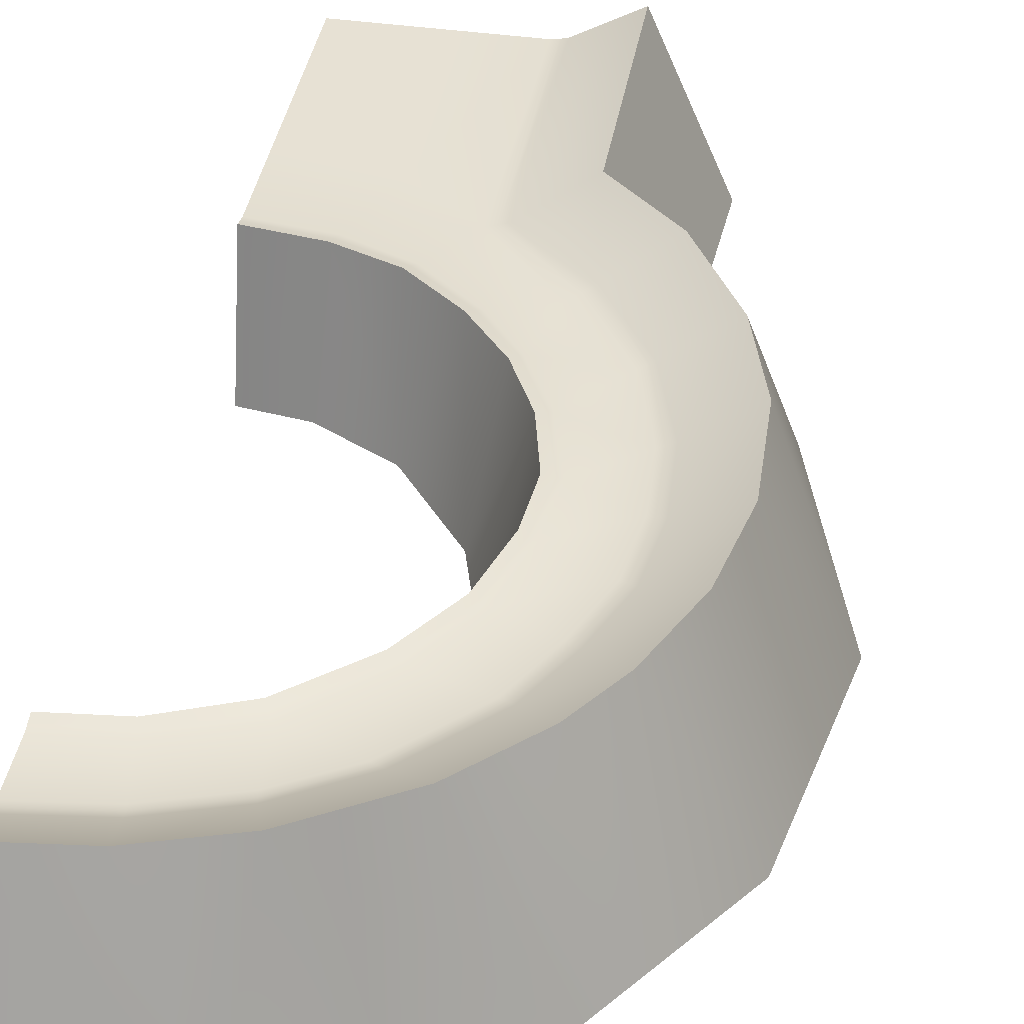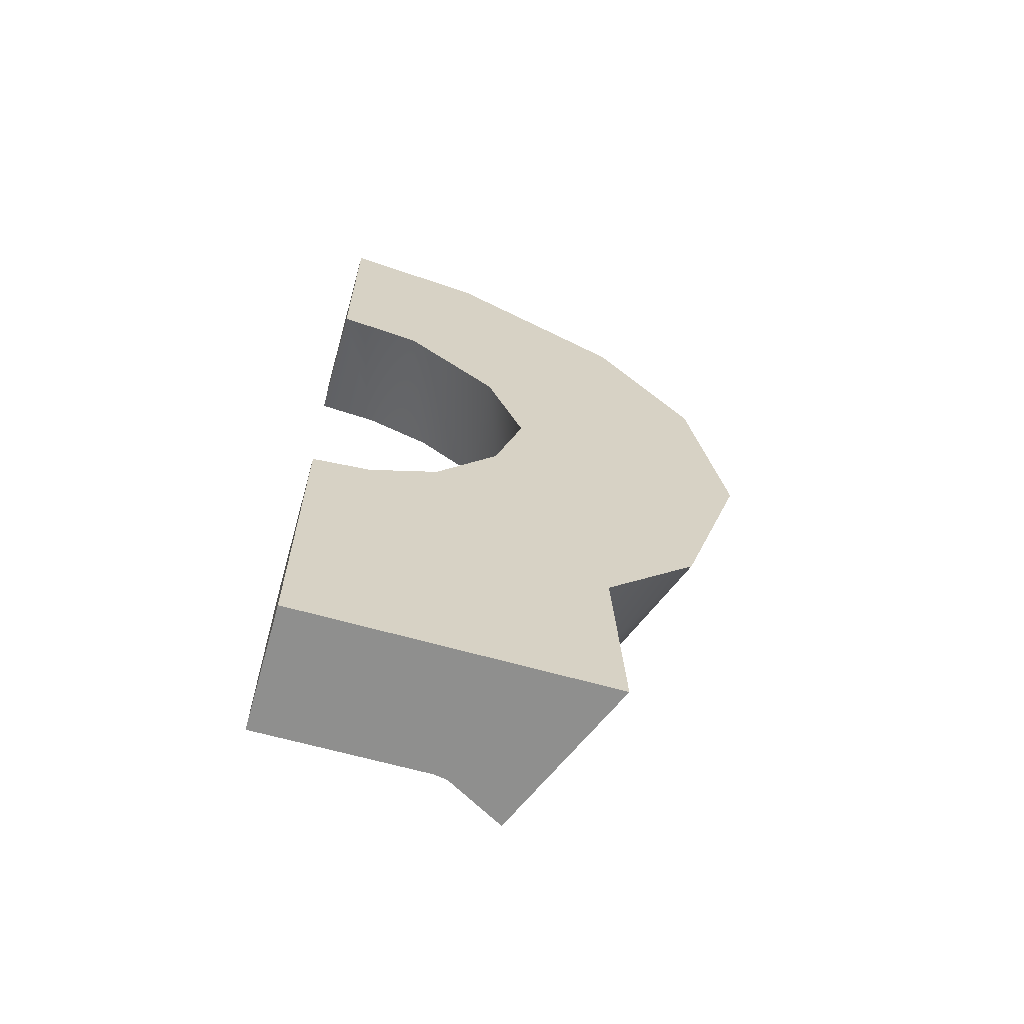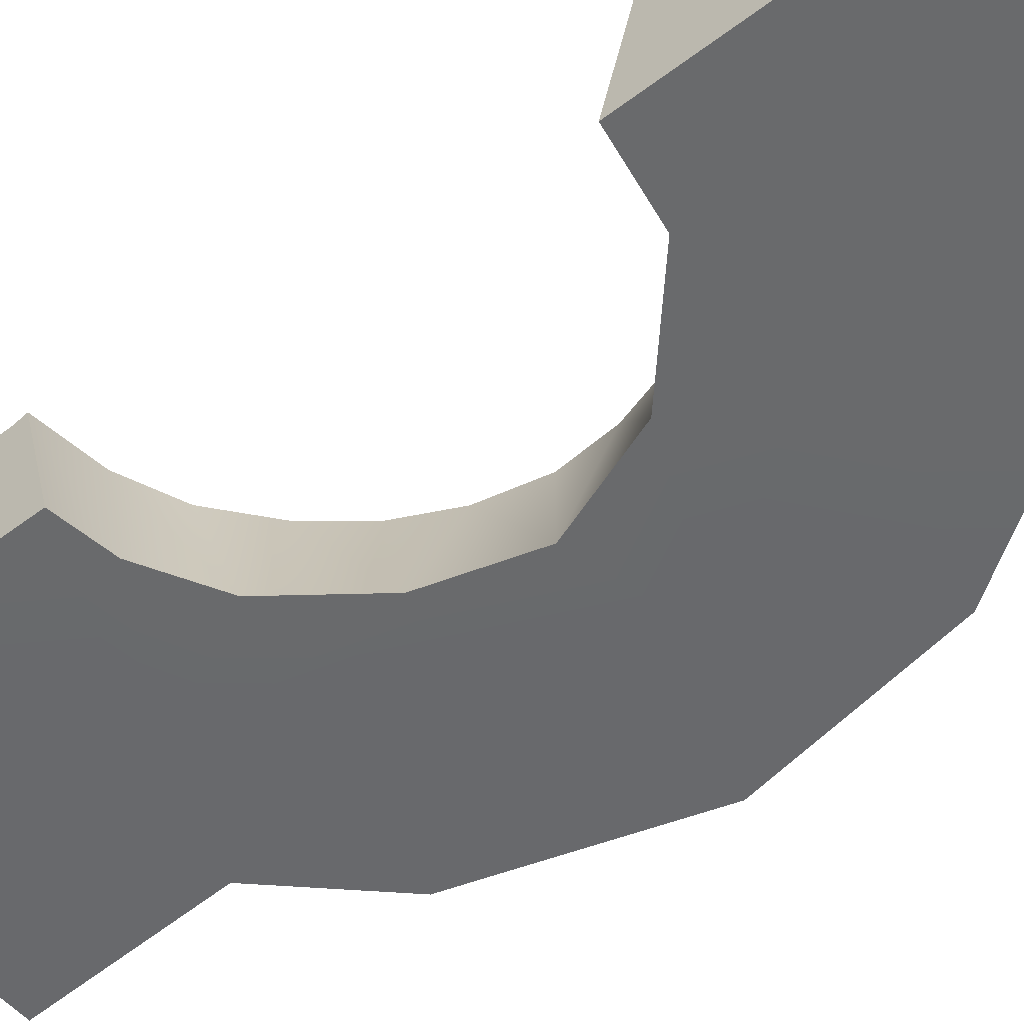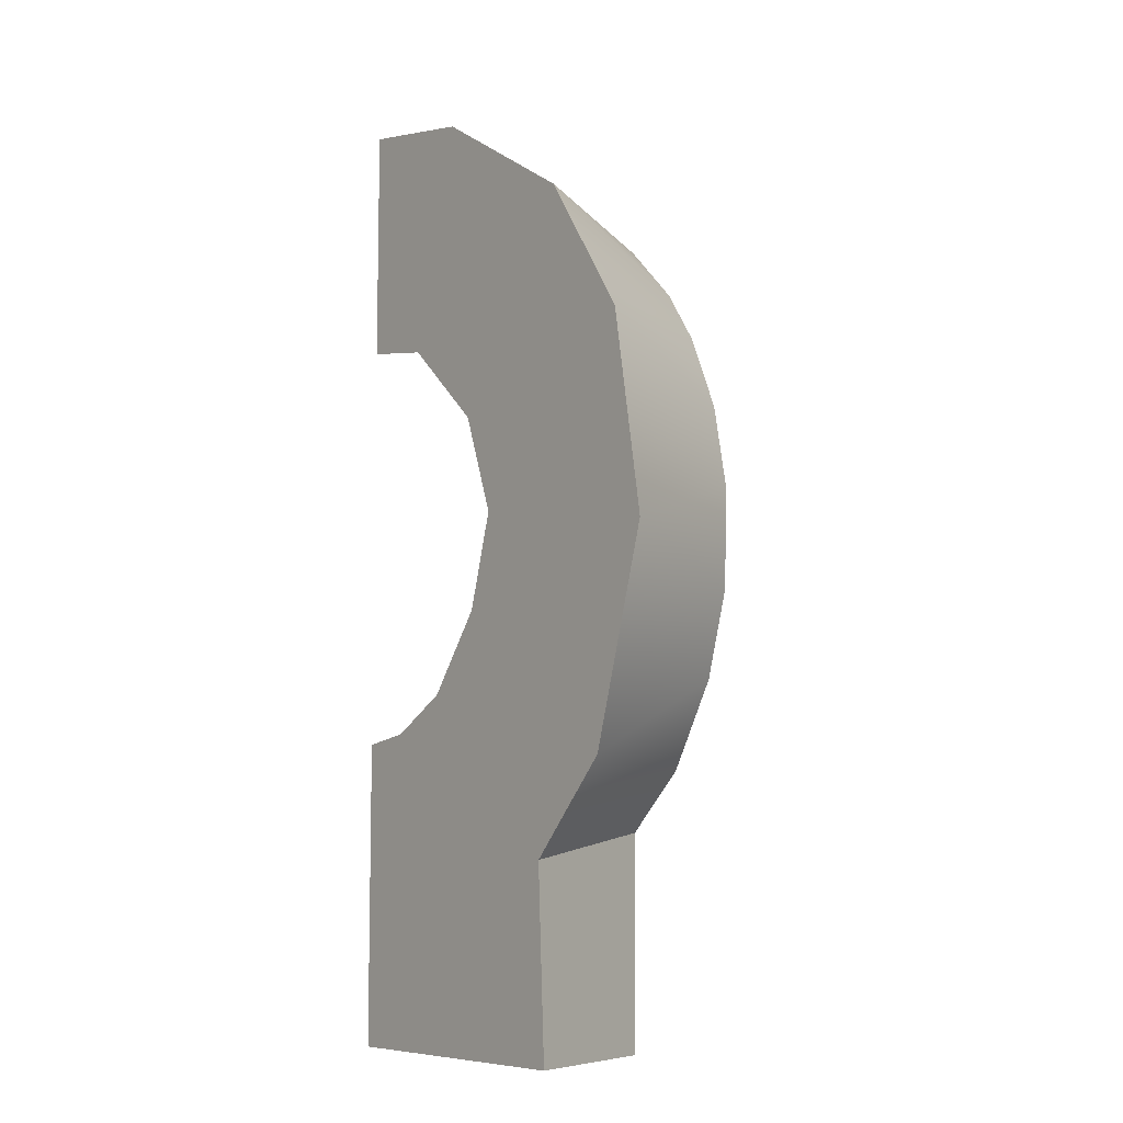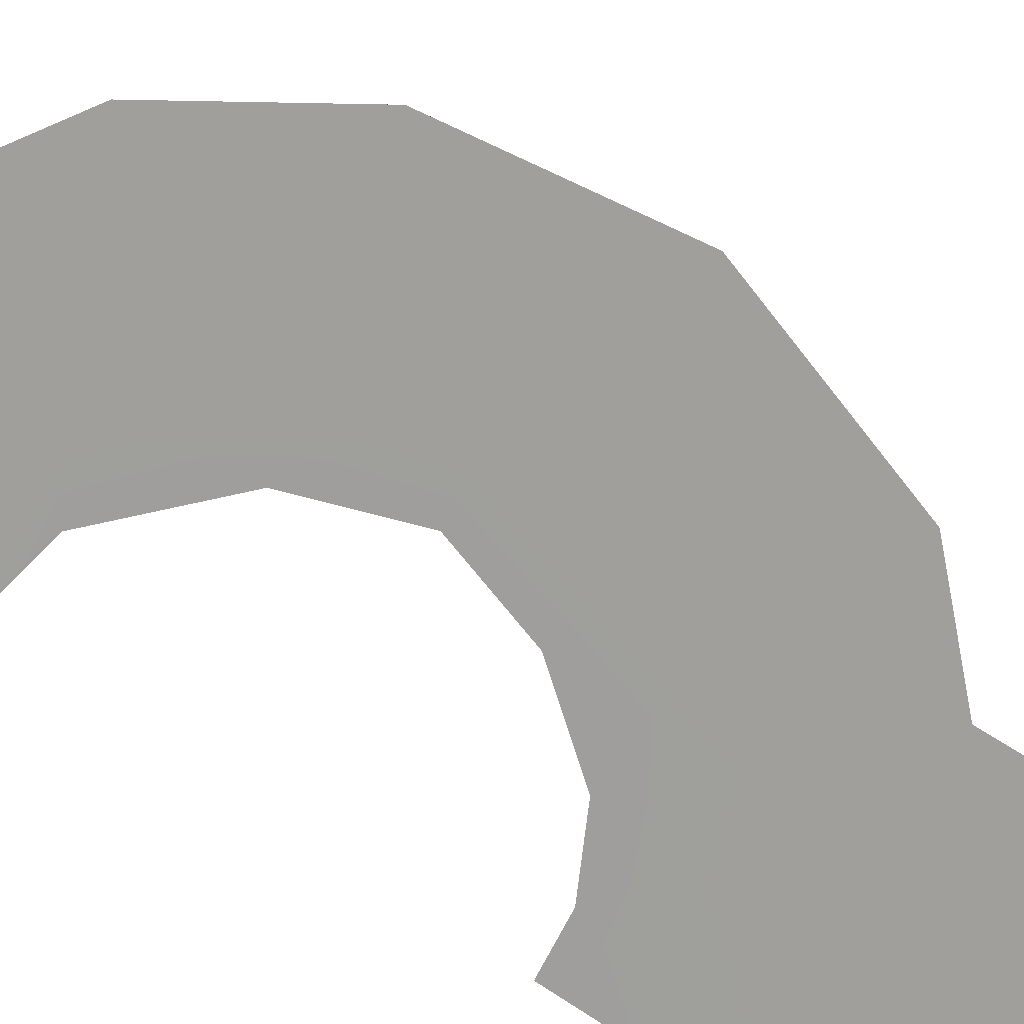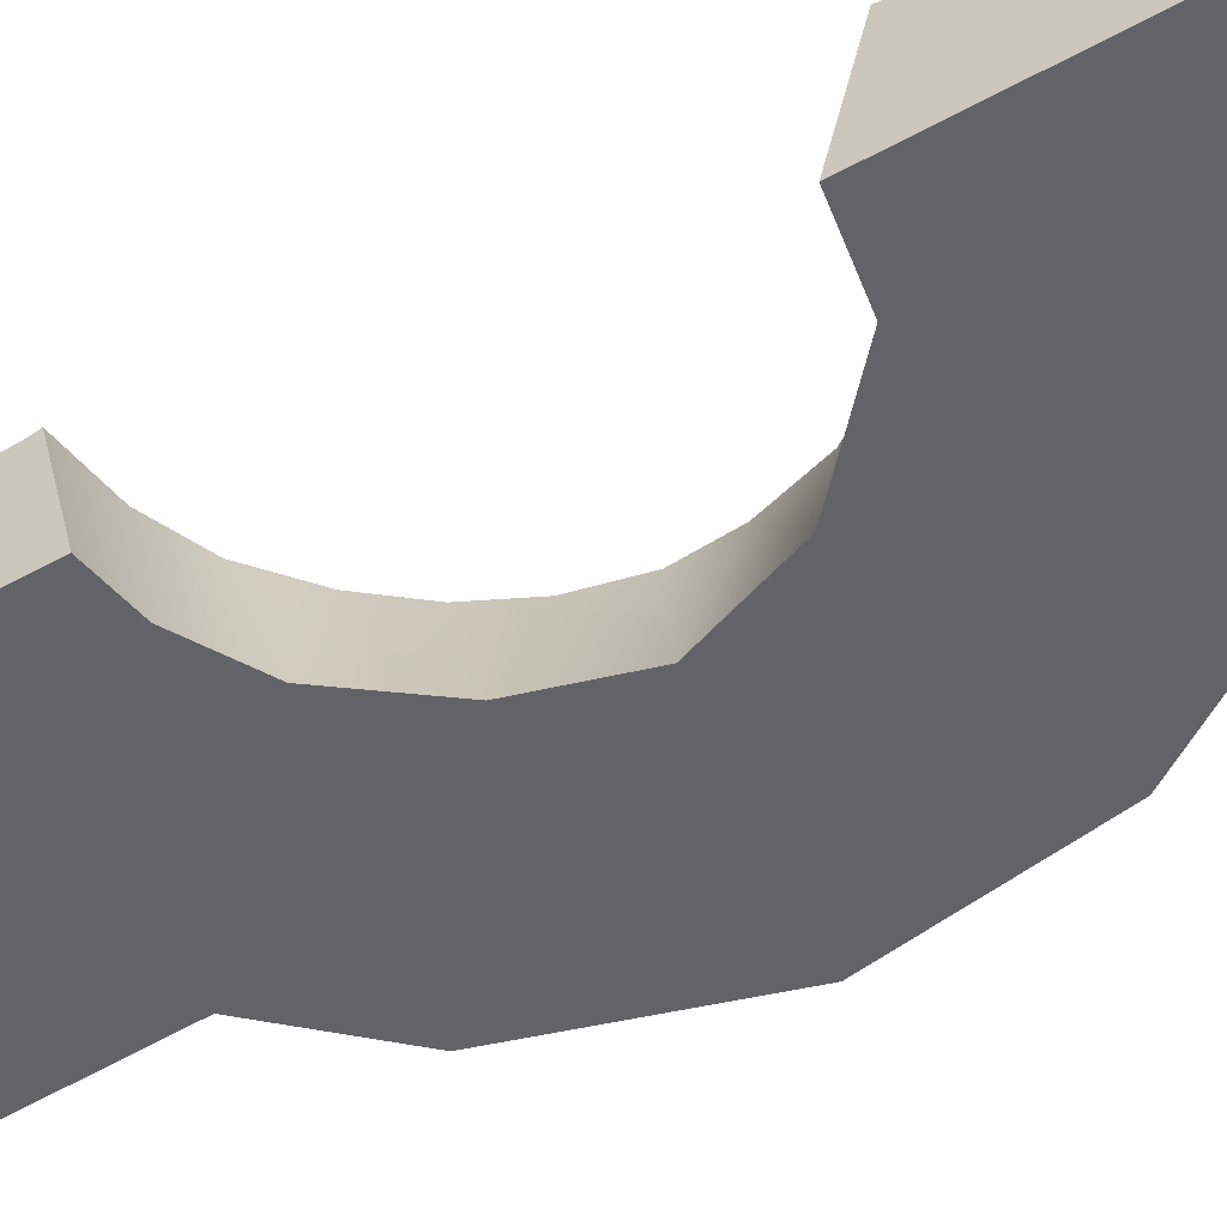
<metadata>
{"format":"obj","ext":"obj","renderer":"f3d","projection":"perspective","resolution":1024,"background":"white","views":[{"elev":39.6,"azim":-169.9,"up":"+Z"},{"elev":-65.2,"azim":164.3,"up":"+Y"},{"elev":-52.9,"azim":129.1,"up":"+Z"},{"elev":-8.1,"azim":-126.6,"up":"+Y"},{"elev":-71.1,"azim":-125.1,"up":"+Z"},{"elev":-51.0,"azim":120.9,"up":"+Z"}]}
</metadata>
<code>
g Floor_02_COL
v -17.49 29.22 7.051
v -14.51 27.78 7.051
v -17.29 25.59 7.051
v -21.26 30.19 9.02
v -21.07 24.76 9.021
v -24.98 27.3 0.1162
v -5.45 0 7.051
v 0.0001527 0 7.051
v 0.0001527 0 0.1032
v -13.22 0 9.021
v -16.99 -0.02205 0.116
v -10.04 0 7.208
v -9.657 0 7.116
v -9.275 0 7.051
v -5.45 0 7.051
v -9.657 0 7.116
v 1.85e-08 43.07 7.051
v 2.176e-09 46.1 7.051
v 0.0004237 40.4 0.1051
v 1.86e-08 42.3 7.245
v 1.854e-08 42.68 7.145
v 0.0004237 40.4 0.1051
v 1.1e-09 46.48 7.132
v -0 46.86 7.237
v 1.854e-08 42.68 7.145
v 1.85e-08 43.07 7.051
v 2.176e-09 46.1 7.051
v 1.1e-09 46.48 7.132
v -7.039 40.42 7.257
v -3.337 41.93 7.24
v -4.548 39.62 0.1049
v -13.65 27.87 7.258
v -13.43 30.93 7.257
v -11.82 29.31 0.105
v -13.43 30.93 7.257
v -9.751 34.89 0.1052
v -12.4 34.42 7.266
v -10.34 37.54 7.257
v -10.34 37.54 7.257
v -4.548 39.62 0.1049
v -7.039 40.42 7.257
v 0.0001527 14.84 7.129
v 0.0001527 15.22 7.23
v 0.0005501 17.15 0.1051
v 0.0001527 14.45 7.051
v 0.0001527 14.84 7.129
v 0.0005501 17.15 0.1051
v -18.22 29.44 7.228
v -21.07 24.76 9.021
v -21.26 30.19 9.02
v -17.98 25.29 7.228
v -19.67 20.05 9.021
v -16.59 20.84 7.226
v -16.86 15.3 9.021
v -13.85 16.66 7.22
v -16.28 21.04 7.127
v -13.29 12.01 9.021
v -13.3 17.18 7.127
v -10.05 13.29 7.213
v -10.04 0 7.208
v -13.22 0 9.021
v -9.56 13.4 7.117
v -9.657 0 7.116
v -9.074 13.52 7.051
v -12.75 17.69 7.051
v -9.275 0 7.051
v -5.504 10.87 7.051
v -5.45 0 7.051
v 0.0001527 9.857 7.051
v 0.0001527 0 7.051
v -3.843 14.98 7.05
v 0.0001527 14.45 7.051
v -7.101 16.32 7.051
v -6.88 16.63 7.157
v -3.719 15.34 7.103
v 0.0001527 14.84 7.129
v -9.987 18.72 7.051
v -7.101 16.32 7.051
v -11.9 21.13 7.051
v -15.98 21.24 7.051
v -13.5 24.18 7.051
v -11.68 21.42 7.158
v -9.683 18.95 7.159
v -6.88 16.63 7.157
v -17.29 25.59 7.051
v -14.51 27.78 7.051
v -16.28 21.04 7.127
v -17.63 25.44 7.128
v -17.49 29.22 7.051
v -17.86 29.33 7.128
v -11.45 21.71 7.259
v -12.89 24.59 7.258
v -9.378 19.17 7.26
v -13.19 24.39 7.158
v -13.65 27.87 7.258
v -14.16 27.88 7.155
v -6.658 16.94 7.258
v -3.719 15.34 7.103
v -3.596 15.7 7.204
v 0.0001527 14.84 7.129
v 0.0001527 15.22 7.23
v -7.914 45.02 7.236
v -13.4 45 9.02
v -8.838 47.82 9.02
v -11.43 42.87 7.239
v -7.822 44.65 7.132
v -16.59 41.8 9.02
v -11.12 42.65 7.133
v -7.73 44.28 7.051
v -14.8 39.33 7.232
v -18.5 38.98 9.02
v -10.82 42.44 7.051
v -7.525 41.22 7.051
v -10.99 37.9 7.051
v -14.5 39.13 7.13
v -14.21 38.92 7.051
v -16.44 36.32 7.218
v -20.34 34.8 9.02
v -16.14 36.1 7.124
v -17.75 33.04 7.228
v -21.26 30.19 9.02
v -18.22 29.44 7.228
v -17.42 32.85 7.128
v -17.86 29.33 7.128
v -13.1 34.73 7.051
v -10.66 37.72 7.157
v -15.84 35.88 7.051
v -17.09 32.66 7.051
v -17.49 29.22 7.051
v -14.14 31.18 7.051
v -14.51 27.78 7.051
v -12.75 34.58 7.165
v -10.34 37.54 7.257
v -7.039 40.42 7.257
v -7.247 40.87 7.154
v -12.4 34.42 7.266
v -13.78 31.06 7.157
v -13.43 30.93 7.257
v -14.16 27.88 7.155
v -13.65 27.87 7.258
v -10.99 37.9 7.051
v -7.247 40.87 7.154
v -7.525 41.22 7.051
v -3.484 42.69 7.051
v -7.525 41.22 7.051
v -7.73 44.28 7.051
v -3.938 45.56 7.051
v 2.176e-09 46.1 7.051
v -3.999 45.94 7.131
v 1.1e-09 46.48 7.132
v -0 46.86 7.237
v -4.562 49.24 9.02
v -0 49.81 9.02
v -4.061 46.31 7.236
v 1.1e-09 46.48 7.132
v -8.838 47.82 9.02
v -7.914 45.02 7.236
v -3.999 45.94 7.131
v -7.822 44.65 7.132
v -3.938 45.56 7.051
v -7.73 44.28 7.051
v 1.85e-08 43.07 7.051
v -3.484 42.69 7.051
v -3.938 45.56 7.051
v 2.176e-09 46.1 7.051
v -16.59 20.84 7.226
v -17.63 25.44 7.128
v -16.28 21.04 7.127
v -17.98 25.29 7.228
v -17.86 29.33 7.128
v -18.22 29.44 7.228
v -11.9 21.13 7.051
v -13.19 24.39 7.158
v -11.68 21.42 7.158
v -13.5 24.18 7.051
v -14.16 27.88 7.155
v -14.51 27.78 7.051
v -15.98 21.24 7.051
v -12.75 17.69 7.051
v -13.3 17.18 7.127
v -16.28 21.04 7.127
v -7.525 41.22 7.051
v -3.484 42.69 7.051
v -3.41 42.31 7.143
v -7.247 40.87 7.154
v -10.82 42.44 7.051
v -14.21 38.92 7.051
v -14.5 39.13 7.13
v -11.12 42.65 7.133
v -14.51 27.78 7.051
v -13.78 31.06 7.157
v -14.16 27.88 7.155
v -14.14 31.18 7.051
v -12.75 34.58 7.165
v -13.1 34.73 7.051
v 1.86e-08 42.3 7.245
v -3.337 41.93 7.24
v -3.41 42.31 7.143
v 1.854e-08 42.68 7.145
v -3.337 41.93 7.24
v -7.039 40.42 7.257
v -7.247 40.87 7.154
v -3.41 42.31 7.143
v -3.484 42.69 7.051
v 1.85e-08 43.07 7.051
v 1.854e-08 42.68 7.145
v -3.41 42.31 7.143
v -21.48 15.75 0.1161
v -18.72 30.99 0.1046
v -24.98 27.3 0.1162
v -10.69 12.23 0.1041
v -11.82 29.31 0.105
v -10.25 24.05 0.1054
v -6.856 19.63 0.1052
v -3.133 17.61 0.105
v 0.0005501 17.15 0.1051
v -16.49 10.52 0.1155
v 0.0001527 0 0.1032
v 0.0005501 17.15 0.1051
v -16.99 -0.02205 0.116
v -24.98 27.3 0.1162
v -18.72 30.99 0.1046
v -23.03 38.44 0.1165
v -8.756 42.64 0.1045
v -17.76 46.23 0.1166
v -7.963 52.25 0.1165
v -7.963 52.25 0.1165
v 0.0004237 40.4 0.1051
v -0.0004669 53.74 0.1165
v -8.756 42.64 0.1045
v -4.548 39.62 0.1049
v -8.756 42.64 0.1045
v -9.751 34.89 0.1052
v -4.548 39.62 0.1049
v -18.72 30.99 0.1046
v -11.82 29.31 0.105
v -21.07 24.76 9.021
v -21.48 15.75 0.1161
v -24.98 27.3 0.1162
v -19.67 20.05 9.021
v -16.86 15.3 9.021
v -16.86 15.3 9.021
v -13.29 12.01 9.021
v -16.49 10.52 0.1155
v -21.48 15.75 0.1161
v -4.562 49.24 9.02
v -8.838 47.82 9.02
v -7.963 52.25 0.1165
v -0 49.81 9.02
v -0.0004669 53.74 0.1165
v -20.34 34.8 9.02
v -21.26 30.19 9.02
v -24.98 27.3 0.1162
v -23.03 38.44 0.1165
v -18.5 38.98 9.02
v -20.34 34.8 9.02
v -23.03 38.44 0.1165
v -16.59 41.8 9.02
v -17.76 46.23 0.1166
v -13.4 45 9.02
v -16.59 41.8 9.02
v -17.76 46.23 0.1166
v -8.838 47.82 9.02
v -7.963 52.25 0.1165
v 0.0001527 0 7.051
v 0.0005501 17.15 0.1051
v 0.0001527 0 0.1032
v 0.0001527 9.857 7.051
v 0.0001527 14.45 7.051
v -13.29 12.01 9.021
v -13.22 0 9.021
v -16.99 -0.02205 0.116
v -16.49 10.52 0.1155
v -0 46.86 7.237
v -0 49.81 9.02
v -0.0004669 53.74 0.1165
v 0.0004237 40.4 0.1051
v -3.337 41.93 7.24
v 1.86e-08 42.3 7.245
v 0.0004237 40.4 0.1051
v -4.548 39.62 0.1049
v -12.89 24.59 7.258
v -13.65 27.87 7.258
v -11.82 29.31 0.105
v -10.25 24.05 0.1054
v -11.45 21.71 7.259
v -12.89 24.59 7.258
v -9.378 19.17 7.26
v -6.856 19.63 0.1052
v -6.658 16.94 7.258
v -9.378 19.17 7.26
v -3.596 15.7 7.204
v -3.133 17.61 0.105
v 0.0001527 15.22 7.23
v 0.0005501 17.15 0.1051
g Floor_02_COL_0
f 3 2 1
f 6 5 4
f 9 8 7
f 11 9 10
f 9 12 10
f 9 13 12
f 9 15 14
f 9 14 16
f 19 18 17
f 22 21 20
f 22 24 23
f 22 26 25
f 22 28 27
f 31 30 29
f 34 33 32
f 34 36 35
f 36 37 35
f 36 38 37
f 36 40 39
f 40 41 39
f 44 43 42
f 47 46 45
f 50 49 48
f 49 51 48
f 49 52 51
f 52 53 51
f 52 54 53
f 54 55 53
f 56 53 55
f 54 57 55
f 58 56 55
f 57 59 55
f 58 55 59
f 60 59 57
f 61 60 57
f 62 58 59
f 62 59 60
f 63 62 60
f 62 63 64
f 58 62 65
f 62 64 65
f 63 66 64
f 64 66 67
f 66 68 67
f 69 67 68
f 70 69 68
f 71 67 69
f 64 67 71
f 72 71 69
f 73 64 71
f 74 73 71
f 75 74 71
f 75 71 72
f 76 75 72
f 65 64 77
f 64 78 77
f 77 79 65
f 65 79 80
f 79 81 80
f 82 79 77
f 83 77 78
f 83 82 77
f 84 83 78
f 80 81 85
f 81 86 85
f 87 80 85
f 88 87 85
f 88 85 89
f 90 88 89
f 82 83 91
f 82 91 92
f 83 93 91
f 83 84 93
f 94 82 92
f 94 92 95
f 96 94 95
f 84 97 93
f 84 98 97
f 98 99 97
f 98 100 99
f 100 101 99
f 104 103 102
f 103 105 102
f 106 102 105
f 103 107 105
f 108 106 105
f 106 108 109
f 107 110 105
f 108 105 110
f 107 111 110
f 108 112 109
f 112 113 109
f 114 113 112
f 115 108 110
f 116 114 112
f 111 117 110
f 115 110 117
f 111 118 117
f 119 115 117
f 115 119 116
f 118 120 117
f 119 117 120
f 118 121 120
f 121 122 120
f 123 120 122
f 123 119 120
f 124 123 122
f 125 114 116
f 126 114 125
f 119 127 116
f 119 123 127
f 127 125 116
f 123 124 128
f 123 128 127
f 127 128 125
f 124 129 128
f 128 130 125
f 128 129 130
f 129 131 130
f 132 126 125
f 126 132 133
f 126 133 134
f 135 126 134
f 132 136 133
f 132 137 136
f 137 138 136
f 137 139 138
f 139 140 138
f 126 142 141
f 142 143 141
f 146 145 144
f 147 146 144
f 149 147 148
f 150 149 148
f 153 152 151
f 152 154 151
f 155 151 154
f 152 156 154
f 156 157 154
f 158 155 154
f 158 154 157
f 159 158 157
f 158 159 160
f 159 161 160
f 164 163 162
f 165 164 162
f 168 167 166
f 167 169 166
f 167 170 169
f 170 171 169
f 174 173 172
f 173 175 172
f 173 176 175
f 176 177 175
f 180 179 178
f 181 180 178
f 184 183 182
f 185 184 182
f 188 187 186
f 189 188 186
f 192 191 190
f 191 193 190
f 191 194 193
f 194 195 193
f 198 197 196
f 199 198 196
f 202 201 200
f 203 202 200
f 206 205 204
f 207 206 204
f 210 209 208
f 209 211 208
f 209 212 211
f 212 213 211
f 213 214 211
f 211 214 215
f 211 215 216
f 208 211 217
f 217 211 218
f 218 211 219
f 220 217 218
f 223 222 221
f 224 222 223
f 225 224 223
f 226 224 225
f 229 228 227
f 228 230 227
f 228 231 230
f 234 233 232
f 232 233 235
f 233 236 235
f 239 238 237
f 238 240 237
f 238 241 240
f 244 243 242
f 245 244 242
f 248 247 246
f 248 246 249
f 250 248 249
f 253 252 251
f 254 253 251
f 257 256 255
f 257 255 258
f 259 257 258
f 262 261 260
f 262 260 263
f 264 262 263
f 267 266 265
f 266 268 265
f 266 269 268
f 272 271 270
f 273 272 270
f 276 275 274
f 277 276 274
f 280 279 278
f 281 280 278
f 284 283 282
f 285 284 282
f 285 287 286
f 285 286 288
f 289 285 288
f 289 291 290
f 289 290 292
f 293 289 292
f 293 292 294
f 295 293 294

</code>
